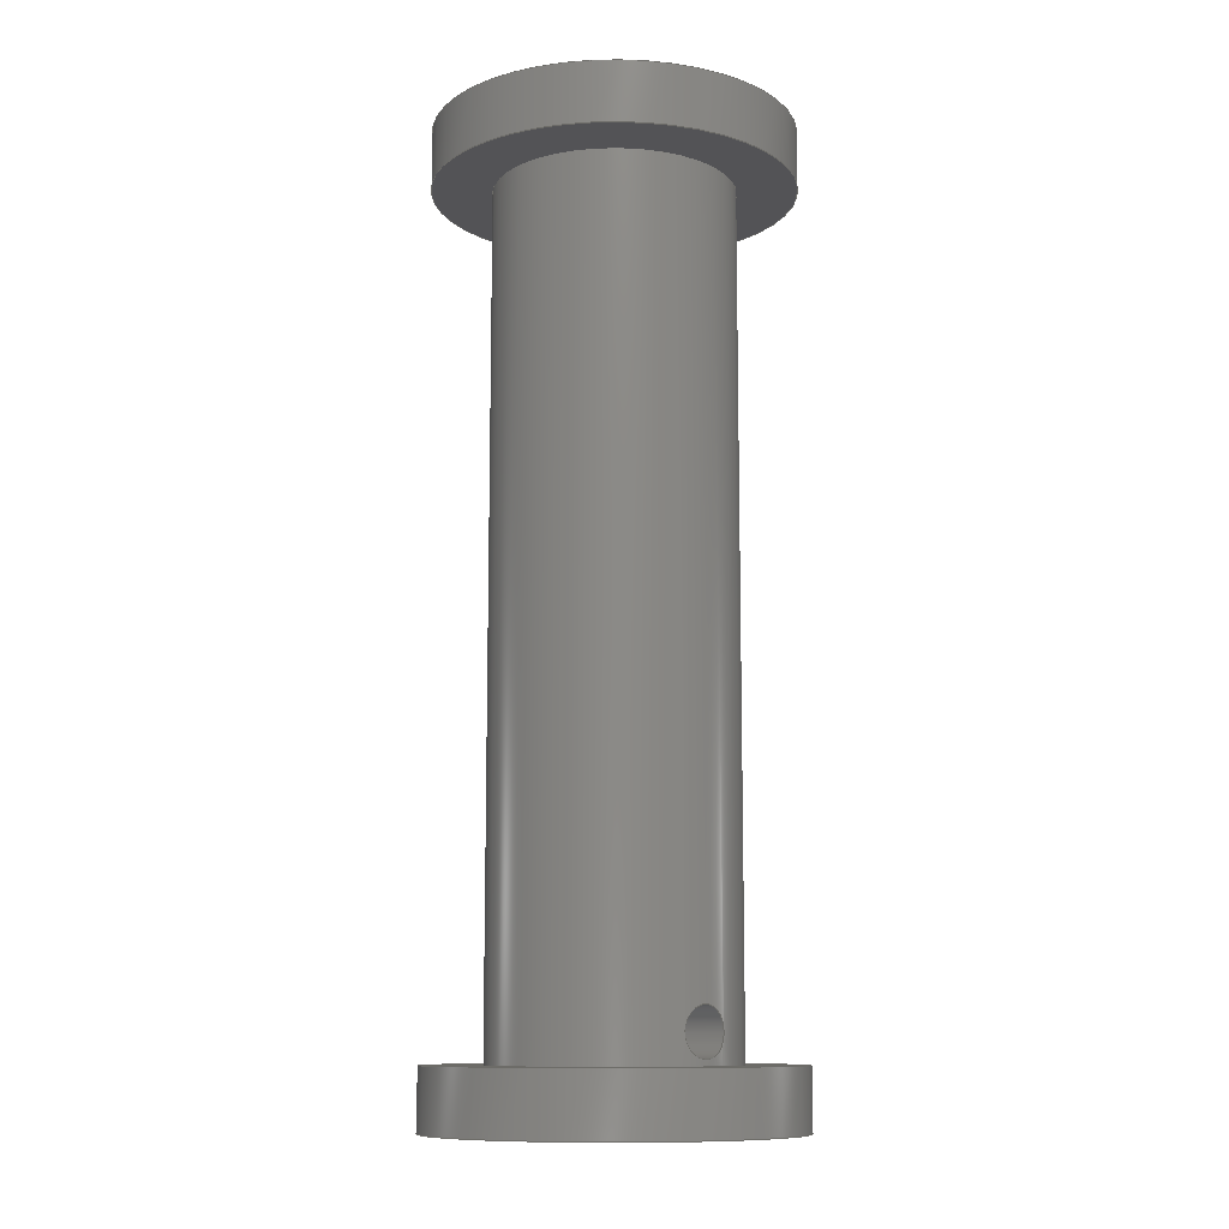
<metadata>
{"format":"step","ext":"step","renderer":"f3d","projection":"perspective","resolution":1024,"background":"white","views":[{"elev":-10.8,"azim":137.8,"up":"+Z"}]}
</metadata>
<code>
ISO-10303-21;
DATA;
#1=SHAPE_REPRESENTATION_RELATIONSHIP('','',#268,#2);
#2=ADVANCED_BREP_SHAPE_REPRESENTATION('',(#266),#460);
#3=ELLIPSE('',#275,0.002948,0.002553);
#4=ELLIPSE('',#276,0.002948,0.002553);
#5=ELLIPSE('',#278,0.002948,0.002553);
#6=ELLIPSE('',#279,0.002948,0.002553);
#7=B_SPLINE_CURVE_WITH_KNOTS('',3,(#399,#400,#401,#402,#403,#404,#405,
#406,#407,#408,#409),.UNSPECIFIED.,.T.,.F.,(1,1,1,1,1,1,1,1,1,1,1,1,1,1,
1),(-0.006,-0.004,-0.002,8.72e-20,
0.002,0.004,0.006,0.008,
0.01,0.012,0.014,0.016,
0.018,0.02,0.022),.UNSPECIFIED.);
#8=B_SPLINE_CURVE_WITH_KNOTS('',3,(#416,#417,#418,#419,#420,#421,#422,
#423,#424,#425,#426),.UNSPECIFIED.,.T.,.F.,(1,1,1,1,1,1,1,1,1,1,1,1,1,1,
1),(-0.006,-0.004,-0.002,8.72e-20,
0.002,0.004,0.006,0.008,
0.01,0.012,0.014,0.016,
0.018,0.02,0.022),.UNSPECIFIED.);
#9=CYLINDRICAL_SURFACE('',#274,0.002553);
#10=CYLINDRICAL_SURFACE('',#277,0.002553);
#11=CYLINDRICAL_SURFACE('',#280,0.0127);
#12=CYLINDRICAL_SURFACE('',#283,0.01905);
#13=CYLINDRICAL_SURFACE('',#288,0.01905);
#14=LINE('',#371,#34);
#15=LINE('',#374,#35);
#16=LINE('',#376,#36);
#17=LINE('',#378,#37);
#18=LINE('',#380,#38);
#19=LINE('',#382,#39);
#20=LINE('',#386,#40);
#21=LINE('',#389,#41);
#22=LINE('',#391,#42);
#23=LINE('',#393,#43);
#24=LINE('',#395,#44);
#25=LINE('',#397,#45);
#26=LINE('',#446,#46);
#27=LINE('',#447,#47);
#28=LINE('',#449,#48);
#29=LINE('',#450,#49);
#30=LINE('',#452,#50);
#31=LINE('',#453,#51);
#32=LINE('',#456,#52);
#33=LINE('',#457,#53);
#34=VECTOR('',#301,1);
#35=VECTOR('',#302,1);
#36=VECTOR('',#303,1);
#37=VECTOR('',#304,1);
#38=VECTOR('',#305,1);
#39=VECTOR('',#306,1);
#40=VECTOR('',#311,1);
#41=VECTOR('',#312,1);
#42=VECTOR('',#313,1);
#43=VECTOR('',#314,1);
#44=VECTOR('',#315,1);
#45=VECTOR('',#316,1);
#46=VECTOR('',#349,1);
#47=VECTOR('',#350,1);
#48=VECTOR('',#353,1);
#49=VECTOR('',#354,1);
#50=VECTOR('',#357,1);
#51=VECTOR('',#358,1);
#52=VECTOR('',#363,1);
#53=VECTOR('',#364,1);
#54=ORIENTED_EDGE('',*,*,#118,.T.);
#55=ORIENTED_EDGE('',*,*,#119,.F.);
#56=ORIENTED_EDGE('',*,*,#120,.F.);
#57=ORIENTED_EDGE('',*,*,#121,.F.);
#58=ORIENTED_EDGE('',*,*,#122,.F.);
#59=ORIENTED_EDGE('',*,*,#123,.F.);
#60=ORIENTED_EDGE('',*,*,#124,.F.);
#61=ORIENTED_EDGE('',*,*,#125,.F.);
#62=ORIENTED_EDGE('',*,*,#126,.T.);
#63=ORIENTED_EDGE('',*,*,#127,.T.);
#64=ORIENTED_EDGE('',*,*,#128,.T.);
#65=ORIENTED_EDGE('',*,*,#129,.T.);
#66=ORIENTED_EDGE('',*,*,#130,.T.);
#67=ORIENTED_EDGE('',*,*,#131,.T.);
#68=ORIENTED_EDGE('',*,*,#132,.F.);
#69=ORIENTED_EDGE('',*,*,#133,.T.);
#70=ORIENTED_EDGE('',*,*,#134,.T.);
#71=ORIENTED_EDGE('',*,*,#135,.F.);
#72=ORIENTED_EDGE('',*,*,#136,.T.);
#73=ORIENTED_EDGE('',*,*,#137,.T.);
#74=ORIENTED_EDGE('',*,*,#132,.T.);
#75=ORIENTED_EDGE('',*,*,#138,.T.);
#76=ORIENTED_EDGE('',*,*,#139,.F.);
#77=ORIENTED_EDGE('',*,*,#135,.T.);
#78=ORIENTED_EDGE('',*,*,#140,.F.);
#79=ORIENTED_EDGE('',*,*,#125,.T.);
#80=ORIENTED_EDGE('',*,*,#138,.F.);
#81=ORIENTED_EDGE('',*,*,#140,.T.);
#82=ORIENTED_EDGE('',*,*,#139,.T.);
#83=ORIENTED_EDGE('',*,*,#141,.F.);
#84=ORIENTED_EDGE('',*,*,#141,.T.);
#85=ORIENTED_EDGE('',*,*,#118,.F.);
#86=ORIENTED_EDGE('',*,*,#121,.T.);
#87=ORIENTED_EDGE('',*,*,#142,.T.);
#88=ORIENTED_EDGE('',*,*,#131,.F.);
#89=ORIENTED_EDGE('',*,*,#143,.F.);
#90=ORIENTED_EDGE('',*,*,#124,.T.);
#91=ORIENTED_EDGE('',*,*,#144,.T.);
#92=ORIENTED_EDGE('',*,*,#128,.F.);
#93=ORIENTED_EDGE('',*,*,#145,.F.);
#94=ORIENTED_EDGE('',*,*,#119,.T.);
#95=ORIENTED_EDGE('',*,*,#145,.T.);
#96=ORIENTED_EDGE('',*,*,#127,.F.);
#97=ORIENTED_EDGE('',*,*,#146,.F.);
#98=ORIENTED_EDGE('',*,*,#134,.F.);
#99=ORIENTED_EDGE('',*,*,#147,.F.);
#100=ORIENTED_EDGE('',*,*,#120,.T.);
#101=ORIENTED_EDGE('',*,*,#147,.T.);
#102=ORIENTED_EDGE('',*,*,#133,.F.);
#103=ORIENTED_EDGE('',*,*,#146,.T.);
#104=ORIENTED_EDGE('',*,*,#126,.F.);
#105=ORIENTED_EDGE('',*,*,#142,.F.);
#106=ORIENTED_EDGE('',*,*,#122,.T.);
#107=ORIENTED_EDGE('',*,*,#143,.T.);
#108=ORIENTED_EDGE('',*,*,#130,.F.);
#109=ORIENTED_EDGE('',*,*,#148,.F.);
#110=ORIENTED_EDGE('',*,*,#137,.F.);
#111=ORIENTED_EDGE('',*,*,#149,.F.);
#112=ORIENTED_EDGE('',*,*,#123,.T.);
#113=ORIENTED_EDGE('',*,*,#149,.T.);
#114=ORIENTED_EDGE('',*,*,#136,.F.);
#115=ORIENTED_EDGE('',*,*,#148,.T.);
#116=ORIENTED_EDGE('',*,*,#129,.F.);
#117=ORIENTED_EDGE('',*,*,#144,.F.);
#118=EDGE_CURVE('',#150,#150,#174,.T.);
#119=EDGE_CURVE('',#151,#152,#14,.T.);
#120=EDGE_CURVE('',#153,#151,#15,.T.);
#121=EDGE_CURVE('',#154,#153,#16,.T.);
#122=EDGE_CURVE('',#155,#154,#17,.T.);
#123=EDGE_CURVE('',#156,#155,#18,.T.);
#124=EDGE_CURVE('',#152,#156,#19,.T.);
#125=EDGE_CURVE('',#157,#157,#175,.T.);
#126=EDGE_CURVE('',#158,#159,#20,.T.);
#127=EDGE_CURVE('',#159,#160,#21,.T.);
#128=EDGE_CURVE('',#160,#161,#22,.T.);
#129=EDGE_CURVE('',#161,#162,#23,.T.);
#130=EDGE_CURVE('',#162,#163,#24,.T.);
#131=EDGE_CURVE('',#163,#158,#25,.T.);
#132=EDGE_CURVE('',#164,#164,#7,.T.);
#133=EDGE_CURVE('',#165,#166,#3,.T.);
#134=EDGE_CURVE('',#166,#165,#4,.T.);
#135=EDGE_CURVE('',#167,#167,#8,.T.);
#136=EDGE_CURVE('',#168,#169,#5,.T.);
#137=EDGE_CURVE('',#169,#168,#6,.T.);
#138=EDGE_CURVE('',#170,#170,#176,.T.);
#139=EDGE_CURVE('',#171,#171,#177,.T.);
#140=EDGE_CURVE('',#172,#172,#178,.T.);
#141=EDGE_CURVE('',#173,#173,#179,.T.);
#142=EDGE_CURVE('',#153,#158,#26,.T.);
#143=EDGE_CURVE('',#154,#163,#27,.T.);
#144=EDGE_CURVE('',#156,#161,#28,.T.);
#145=EDGE_CURVE('',#152,#160,#29,.T.);
#146=EDGE_CURVE('',#165,#159,#30,.T.);
#147=EDGE_CURVE('',#151,#166,#31,.T.);
#148=EDGE_CURVE('',#168,#162,#32,.T.);
#149=EDGE_CURVE('',#155,#169,#33,.T.);
#150=VERTEX_POINT('',#370);
#151=VERTEX_POINT('',#372);
#152=VERTEX_POINT('',#373);
#153=VERTEX_POINT('',#375);
#154=VERTEX_POINT('',#377);
#155=VERTEX_POINT('',#379);
#156=VERTEX_POINT('',#381);
#157=VERTEX_POINT('',#385);
#158=VERTEX_POINT('',#387);
#159=VERTEX_POINT('',#388);
#160=VERTEX_POINT('',#390);
#161=VERTEX_POINT('',#392);
#162=VERTEX_POINT('',#394);
#163=VERTEX_POINT('',#396);
#164=VERTEX_POINT('',#410);
#165=VERTEX_POINT('',#412);
#166=VERTEX_POINT('',#413);
#167=VERTEX_POINT('',#427);
#168=VERTEX_POINT('',#429);
#169=VERTEX_POINT('',#430);
#170=VERTEX_POINT('',#434);
#171=VERTEX_POINT('',#436);
#172=VERTEX_POINT('',#439);
#173=VERTEX_POINT('',#443);
#174=CIRCLE('',#271,0.01905);
#175=CIRCLE('',#273,0.01905);
#176=CIRCLE('',#281,0.0127);
#177=CIRCLE('',#282,0.0127);
#178=CIRCLE('',#284,0.01905);
#179=CIRCLE('',#287,0.01905);
#180=EDGE_LOOP('',(#54));
#181=EDGE_LOOP('',(#55,#56,#57,#58,#59,#60));
#182=EDGE_LOOP('',(#61));
#183=EDGE_LOOP('',(#62,#63,#64,#65,#66,#67));
#184=EDGE_LOOP('',(#68));
#185=EDGE_LOOP('',(#69,#70));
#186=EDGE_LOOP('',(#71));
#187=EDGE_LOOP('',(#72,#73));
#188=EDGE_LOOP('',(#74));
#189=EDGE_LOOP('',(#75));
#190=EDGE_LOOP('',(#76));
#191=EDGE_LOOP('',(#77));
#192=EDGE_LOOP('',(#78));
#193=EDGE_LOOP('',(#79));
#194=EDGE_LOOP('',(#80));
#195=EDGE_LOOP('',(#81));
#196=EDGE_LOOP('',(#82));
#197=EDGE_LOOP('',(#83));
#198=EDGE_LOOP('',(#84));
#199=EDGE_LOOP('',(#85));
#200=EDGE_LOOP('',(#86,#87,#88,#89));
#201=EDGE_LOOP('',(#90,#91,#92,#93));
#202=EDGE_LOOP('',(#94,#95,#96,#97,#98,#99));
#203=EDGE_LOOP('',(#100,#101,#102,#103,#104,#105));
#204=EDGE_LOOP('',(#106,#107,#108,#109,#110,#111));
#205=EDGE_LOOP('',(#112,#113,#114,#115,#116,#117));
#206=FACE_BOUND('',#180,.T.);
#207=FACE_BOUND('',#181,.T.);
#208=FACE_BOUND('',#182,.T.);
#209=FACE_BOUND('',#183,.T.);
#210=FACE_BOUND('',#184,.T.);
#211=FACE_BOUND('',#185,.T.);
#212=FACE_BOUND('',#186,.T.);
#213=FACE_BOUND('',#187,.T.);
#214=FACE_BOUND('',#188,.T.);
#215=FACE_BOUND('',#189,.T.);
#216=FACE_BOUND('',#190,.T.);
#217=FACE_BOUND('',#191,.T.);
#218=FACE_BOUND('',#192,.T.);
#219=FACE_BOUND('',#193,.T.);
#220=FACE_BOUND('',#194,.T.);
#221=FACE_BOUND('',#195,.T.);
#222=FACE_BOUND('',#196,.T.);
#223=FACE_BOUND('',#197,.T.);
#224=FACE_BOUND('',#198,.T.);
#225=FACE_BOUND('',#199,.T.);
#226=FACE_BOUND('',#200,.T.);
#227=FACE_BOUND('',#201,.T.);
#228=FACE_BOUND('',#202,.T.);
#229=FACE_BOUND('',#203,.T.);
#230=FACE_BOUND('',#204,.T.);
#231=FACE_BOUND('',#205,.T.);
#232=PLANE('',#270);
#233=PLANE('',#272);
#234=PLANE('',#285);
#235=PLANE('',#286);
#236=PLANE('',#289);
#237=PLANE('',#290);
#238=PLANE('',#291);
#239=PLANE('',#292);
#240=PLANE('',#293);
#241=PLANE('',#294);
#242=ADVANCED_FACE('',(#206,#207),#232,.F.);
#243=ADVANCED_FACE('',(#208,#209),#233,.T.);
#244=ADVANCED_FACE('',(#210,#211),#9,.F.);
#245=ADVANCED_FACE('',(#212,#213),#10,.F.);
#246=ADVANCED_FACE('',(#214,#215,#216,#217),#11,.T.);
#247=ADVANCED_FACE('',(#218,#219),#12,.T.);
#248=ADVANCED_FACE('',(#220,#221),#234,.F.);
#249=ADVANCED_FACE('',(#222,#223),#235,.T.);
#250=ADVANCED_FACE('',(#224,#225),#13,.T.);
#251=ADVANCED_FACE('',(#226),#236,.T.);
#252=ADVANCED_FACE('',(#227),#237,.T.);
#253=ADVANCED_FACE('',(#228),#238,.T.);
#254=ADVANCED_FACE('',(#229),#239,.T.);
#255=ADVANCED_FACE('',(#230),#240,.T.);
#256=ADVANCED_FACE('',(#231),#241,.T.);
#257=CLOSED_SHELL('',(#242,#243,#244,#245,#246,#247,#248,#249,#250,#251,
#252,#253,#254,#255,#256));
#258=STYLED_ITEM('',(#259),#266);
#259=PRESENTATION_STYLE_ASSIGNMENT((#260));
#260=SURFACE_STYLE_USAGE(.BOTH.,#261);
#261=SURFACE_SIDE_STYLE('',(#262));
#262=SURFACE_STYLE_FILL_AREA(#263);
#263=FILL_AREA_STYLE('',(#264));
#264=FILL_AREA_STYLE_COLOUR('',#265);
#265=COLOUR_RGB('',0.6157,0.8118,0.9294);
#266=MANIFOLD_SOLID_BREP('Hex Clamp Thing',#257);
#267=SHAPE_DEFINITION_REPRESENTATION(#465,#268);
#268=SHAPE_REPRESENTATION('Hex Clamp Thing',(#269),#460);
#269=AXIS2_PLACEMENT_3D('',#367,#295,#296);
#270=AXIS2_PLACEMENT_3D('',#368,#297,#298);
#271=AXIS2_PLACEMENT_3D('',#369,#299,#300);
#272=AXIS2_PLACEMENT_3D('',#383,#307,#308);
#273=AXIS2_PLACEMENT_3D('',#384,#309,#310);
#274=AXIS2_PLACEMENT_3D('',#398,#317,#318);
#275=AXIS2_PLACEMENT_3D('',#411,#319,#320);
#276=AXIS2_PLACEMENT_3D('',#414,#321,#322);
#277=AXIS2_PLACEMENT_3D('',#415,#323,#324);
#278=AXIS2_PLACEMENT_3D('',#428,#325,#326);
#279=AXIS2_PLACEMENT_3D('',#431,#327,#328);
#280=AXIS2_PLACEMENT_3D('',#432,#329,#330);
#281=AXIS2_PLACEMENT_3D('',#433,#331,#332);
#282=AXIS2_PLACEMENT_3D('',#435,#333,#334);
#283=AXIS2_PLACEMENT_3D('',#437,#335,#336);
#284=AXIS2_PLACEMENT_3D('',#438,#337,#338);
#285=AXIS2_PLACEMENT_3D('',#440,#339,#340);
#286=AXIS2_PLACEMENT_3D('',#441,#341,#342);
#287=AXIS2_PLACEMENT_3D('',#442,#343,#344);
#288=AXIS2_PLACEMENT_3D('',#444,#345,#346);
#289=AXIS2_PLACEMENT_3D('',#445,#347,#348);
#290=AXIS2_PLACEMENT_3D('',#448,#351,#352);
#291=AXIS2_PLACEMENT_3D('',#451,#355,#356);
#292=AXIS2_PLACEMENT_3D('',#454,#359,#360);
#293=AXIS2_PLACEMENT_3D('',#455,#361,#362);
#294=AXIS2_PLACEMENT_3D('',#458,#365,#366);
#295=DIRECTION('',(0,0,1));
#296=DIRECTION('',(1,0,0));
#297=DIRECTION('',(0,0,1));
#298=DIRECTION('',(1,0,0));
#299=DIRECTION('',(0,0,-1));
#300=DIRECTION('',(-1,0,0));
#301=DIRECTION('',(0.866,-0.5,0));
#302=DIRECTION('',(0.866,0.5,0));
#303=DIRECTION('',(1.183e-16,1,0));
#304=DIRECTION('',(-0.866,0.5,0));
#305=DIRECTION('',(-0.866,-0.5,0));
#306=DIRECTION('',(-1.183e-16,-1,0));
#307=DIRECTION('',(0,0,1));
#308=DIRECTION('',(1,0,0));
#309=DIRECTION('',(0,0,-1));
#310=DIRECTION('',(-1,0,0));
#311=DIRECTION('',(0.866,0.5,0));
#312=DIRECTION('',(0.866,-0.5,0));
#313=DIRECTION('',(-1.183e-16,-1,0));
#314=DIRECTION('',(-0.866,-0.5,0));
#315=DIRECTION('',(-0.866,0.5,0));
#316=DIRECTION('',(1.183e-16,1,0));
#317=DIRECTION('',(0,1,0));
#318=DIRECTION('',(0,0,1));
#319=DIRECTION('',(0.5,-0.866,0));
#320=DIRECTION('',(0.866,0.5,0));
#321=DIRECTION('',(-0.5,-0.866,0));
#322=DIRECTION('',(-0.866,0.5,0));
#323=DIRECTION('',(0,1,0));
#324=DIRECTION('',(0,0,1));
#325=DIRECTION('',(-0.5,0.866,0));
#326=DIRECTION('',(0.866,0.5,0));
#327=DIRECTION('',(0.5,0.866,0));
#328=DIRECTION('',(-0.866,0.5,0));
#329=DIRECTION('',(0,0,-1));
#330=DIRECTION('',(-1,0,0));
#331=DIRECTION('',(0,0,-1));
#332=DIRECTION('',(-1,0,0));
#333=DIRECTION('',(0,0,-1));
#334=DIRECTION('',(-1,0,0));
#335=DIRECTION('',(0,0,-1));
#336=DIRECTION('',(-1,0,0));
#337=DIRECTION('',(0,0,-1));
#338=DIRECTION('',(-1,0,0));
#339=DIRECTION('',(0,0,1));
#340=DIRECTION('',(1,0,0));
#341=DIRECTION('',(0,0,1));
#342=DIRECTION('',(1,0,0));
#343=DIRECTION('',(0,0,-1));
#344=DIRECTION('',(-1,0,0));
#345=DIRECTION('',(0,0,-1));
#346=DIRECTION('',(-1,0,0));
#347=DIRECTION('',(1,-1.183e-16,0));
#348=DIRECTION('',(1.183e-16,1,0));
#349=DIRECTION('',(0,0,1));
#350=DIRECTION('',(0,0,1));
#351=DIRECTION('',(-1,1.183e-16,0));
#352=DIRECTION('',(-1.183e-16,-1,0));
#353=DIRECTION('',(0,0,1));
#354=DIRECTION('',(0,0,1));
#355=DIRECTION('',(-0.5,-0.866,0));
#356=DIRECTION('',(0.866,-0.5,0));
#357=DIRECTION('',(0,0,1));
#358=DIRECTION('',(0,0,1));
#359=DIRECTION('',(0.5,-0.866,0));
#360=DIRECTION('',(0.866,0.5,0));
#361=DIRECTION('',(0.5,0.866,0));
#362=DIRECTION('',(-0.866,0.5,0));
#363=DIRECTION('',(0,0,1));
#364=DIRECTION('',(0,0,1));
#365=DIRECTION('',(-0.5,0.866,0));
#366=DIRECTION('',(-0.866,-0.5,0));
#367=CARTESIAN_POINT('',(0,0,0));
#368=CARTESIAN_POINT('',(-0.009525,0,0));
#369=CARTESIAN_POINT('',(0,0,0));
#370=CARTESIAN_POINT('',(-0.01905,0,0));
#371=CARTESIAN_POINT('',(-0.003969,0.009624,0));
#372=CARTESIAN_POINT('',(-1.041e-17,0.007332,0));
#373=CARTESIAN_POINT('',(0.00635,0.003666,0));
#374=CARTESIAN_POINT('',(-0.01032,0.001375,0));
#375=CARTESIAN_POINT('',(-0.00635,0.003666,0));
#376=CARTESIAN_POINT('',(-0.00635,-3.756e-19,0));
#377=CARTESIAN_POINT('',(-0.00635,-0.003666,0));
#378=CARTESIAN_POINT('',(-0.01032,-0.001375,0));
#379=CARTESIAN_POINT('',(-4.337e-19,-0.007332,0));
#380=CARTESIAN_POINT('',(-0.003969,-0.009624,0));
#381=CARTESIAN_POINT('',(0.00635,-0.003666,0));
#382=CARTESIAN_POINT('',(0.00635,-1.878e-18,0));
#383=CARTESIAN_POINT('',(-0.009525,0,0.1016));
#384=CARTESIAN_POINT('',(0,0,0.1016));
#385=CARTESIAN_POINT('',(-0.01905,0,0.1016));
#386=CARTESIAN_POINT('',(-0.003175,0.005499,0.1016));
#387=CARTESIAN_POINT('',(-0.00635,0.003666,0.1016));
#388=CARTESIAN_POINT('',(-1.041e-17,0.007332,0.1016));
#389=CARTESIAN_POINT('',(0.003175,0.005499,0.1016));
#390=CARTESIAN_POINT('',(0.00635,0.003666,0.1016));
#391=CARTESIAN_POINT('',(0.00635,-2.602e-18,0.1016));
#392=CARTESIAN_POINT('',(0.00635,-0.003666,0.1016));
#393=CARTESIAN_POINT('',(0.003175,-0.005499,0.1016));
#394=CARTESIAN_POINT('',(-4.337e-19,-0.007332,0.1016));
#395=CARTESIAN_POINT('',(-0.003175,-0.005499,0.1016));
#396=CARTESIAN_POINT('',(-0.00635,-0.003666,0.1016));
#397=CARTESIAN_POINT('',(-0.00635,-8.674e-19,0.1016));
#398=CARTESIAN_POINT('',(0,-0.0254,0.009525));
#399=CARTESIAN_POINT('',(0.002002,0.01257,0.01152));
#400=CARTESIAN_POINT('',(-4.458e-07,0.01276,0.01235));
#401=CARTESIAN_POINT('',(-0.002001,0.01257,0.01152));
#402=CARTESIAN_POINT('',(-0.002829,0.01238,0.009528));
#403=CARTESIAN_POINT('',(-0.002001,0.01257,0.007524));
#404=CARTESIAN_POINT('',(-9.227e-07,0.01276,0.006697));
#405=CARTESIAN_POINT('',(0.001998,0.01257,0.007523));
#406=CARTESIAN_POINT('',(0.002829,0.01238,0.009523));
#407=CARTESIAN_POINT('',(0.002002,0.01257,0.01152));
#408=CARTESIAN_POINT('',(-4.458e-07,0.01276,0.01235));
#409=CARTESIAN_POINT('',(-0.002001,0.01257,0.01152));
#410=CARTESIAN_POINT('',(-8.976e-20,0.0127,0.01208));
#411=CARTESIAN_POINT('',(0,0.007332,0.009525));
#412=CARTESIAN_POINT('',(-1.041e-17,0.007332,0.01208));
#413=CARTESIAN_POINT('',(-1.041e-17,0.007332,0.006972));
#414=CARTESIAN_POINT('',(0,0.007332,0.009525));
#415=CARTESIAN_POINT('',(0,-0.0254,0.009525));
#416=CARTESIAN_POINT('',(-0.002002,-0.01257,0.01152));
#417=CARTESIAN_POINT('',(4.458e-07,-0.01276,0.01235));
#418=CARTESIAN_POINT('',(0.002001,-0.01257,0.01152));
#419=CARTESIAN_POINT('',(0.002829,-0.01238,0.009528));
#420=CARTESIAN_POINT('',(0.002001,-0.01257,0.007524));
#421=CARTESIAN_POINT('',(9.227e-07,-0.01276,0.006697));
#422=CARTESIAN_POINT('',(-0.001998,-0.01257,0.007523));
#423=CARTESIAN_POINT('',(-0.002829,-0.01238,0.009523));
#424=CARTESIAN_POINT('',(-0.002002,-0.01257,0.01152));
#425=CARTESIAN_POINT('',(4.458e-07,-0.01276,0.01235));
#426=CARTESIAN_POINT('',(0.002001,-0.01257,0.01152));
#427=CARTESIAN_POINT('',(8.976e-20,-0.0127,0.01208));
#428=CARTESIAN_POINT('',(0,-0.007332,0.009525));
#429=CARTESIAN_POINT('',(-4.337e-19,-0.007332,0.01208));
#430=CARTESIAN_POINT('',(-4.337e-19,-0.007332,0.006972));
#431=CARTESIAN_POINT('',(0,-0.007332,0.009525));
#432=CARTESIAN_POINT('',(0,0,0.0508));
#433=CARTESIAN_POINT('',(0,0,0.09525));
#434=CARTESIAN_POINT('',(-0.0127,0,0.09525));
#435=CARTESIAN_POINT('',(0,0,0.00635));
#436=CARTESIAN_POINT('',(-0.0127,0,0.00635));
#437=CARTESIAN_POINT('',(0,0,0.0508));
#438=CARTESIAN_POINT('',(0,0,0.09525));
#439=CARTESIAN_POINT('',(-0.01905,0,0.09525));
#440=CARTESIAN_POINT('',(-0.01588,0,0.09525));
#441=CARTESIAN_POINT('',(-0.01588,0,0.00635));
#442=CARTESIAN_POINT('',(0,0,0.00635));
#443=CARTESIAN_POINT('',(-0.01905,0,0.00635));
#444=CARTESIAN_POINT('',(0,0,0.0508));
#445=CARTESIAN_POINT('',(-0.00635,-8.674e-19,-0.01341));
#446=CARTESIAN_POINT('',(-0.00635,0.003666,-0.01341));
#447=CARTESIAN_POINT('',(-0.00635,-0.003666,-0.01341));
#448=CARTESIAN_POINT('',(0.00635,-2.602e-18,-0.01341));
#449=CARTESIAN_POINT('',(0.00635,-0.003666,-0.01341));
#450=CARTESIAN_POINT('',(0.00635,0.003666,-0.01341));
#451=CARTESIAN_POINT('',(0.003175,0.005499,-0.01341));
#452=CARTESIAN_POINT('',(-1.041e-17,0.007332,-0.01341));
#453=CARTESIAN_POINT('',(-1.041e-17,0.007332,-0.01341));
#454=CARTESIAN_POINT('',(-0.003175,0.005499,-0.01341));
#455=CARTESIAN_POINT('',(-0.003175,-0.005499,-0.01341));
#456=CARTESIAN_POINT('',(-4.337e-19,-0.007332,-0.01341));
#457=CARTESIAN_POINT('',(-4.337e-19,-0.007332,-0.01341));
#458=CARTESIAN_POINT('',(0.003175,-0.005499,-0.01341));
#459=MECHANICAL_DESIGN_GEOMETRIC_PRESENTATION_REPRESENTATION('',(#258),
#460);
#460=(
GEOMETRIC_REPRESENTATION_CONTEXT(3)
GLOBAL_UNCERTAINTY_ASSIGNED_CONTEXT((#461))
GLOBAL_UNIT_ASSIGNED_CONTEXT((#464,#463,#462))
REPRESENTATION_CONTEXT('Hex Clamp Thing','TOP_LEVEL_ASSEMBLY_PART')
);
#461=UNCERTAINTY_MEASURE_WITH_UNIT(LENGTH_MEASURE(5e-06),#464,
'DISTANCE_ACCURACY_VALUE','Maximum Tolerance applied to model');
#462=(
NAMED_UNIT(*)
SI_UNIT($,.STERADIAN.)
SOLID_ANGLE_UNIT()
);
#463=(
NAMED_UNIT(*)
PLANE_ANGLE_UNIT()
SI_UNIT($,.RADIAN.)
);
#464=(
LENGTH_UNIT()
NAMED_UNIT(*)
SI_UNIT($,.METRE.)
);
#465=PRODUCT_DEFINITION_SHAPE('','',#466);
#466=PRODUCT_DEFINITION('','',#468,#467);
#467=PRODUCT_DEFINITION_CONTEXT('',#474,'design');
#468=PRODUCT_DEFINITION_FORMATION_WITH_SPECIFIED_SOURCE('','',#470,
 .NOT_KNOWN.);
#469=PRODUCT_RELATED_PRODUCT_CATEGORY('','',(#470));
#470=PRODUCT('Hex Clamp Thing','Hex Clamp Thing','Hex Clamp Thing',(#472));
#471=PRODUCT_CATEGORY('','');
#472=PRODUCT_CONTEXT('',#474,'mechanical');
#473=APPLICATION_PROTOCOL_DEFINITION('international standard',
'ap242_managed_model_based_3d_engineering',2011,#474);
#474=APPLICATION_CONTEXT('managed model based 3d engineering');
ENDSEC;
END-ISO-10303-21;

</code>
